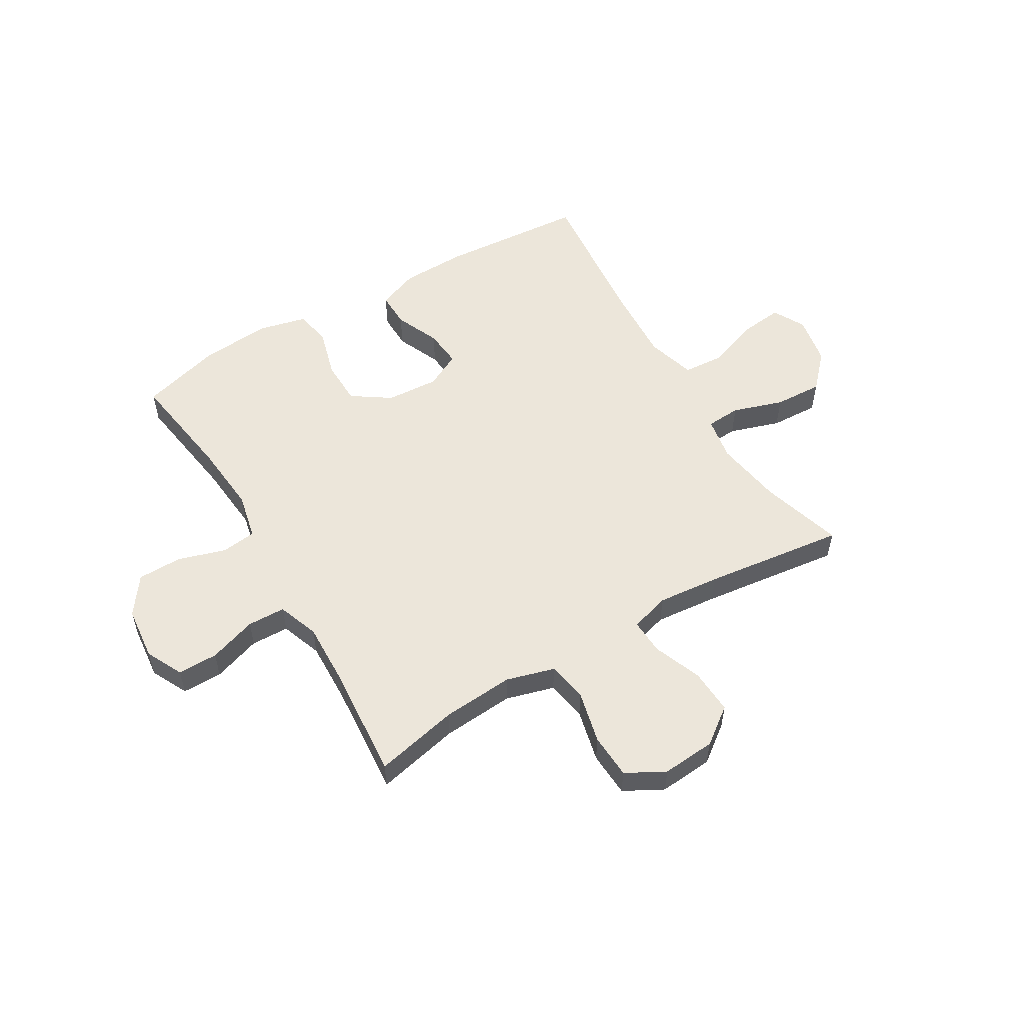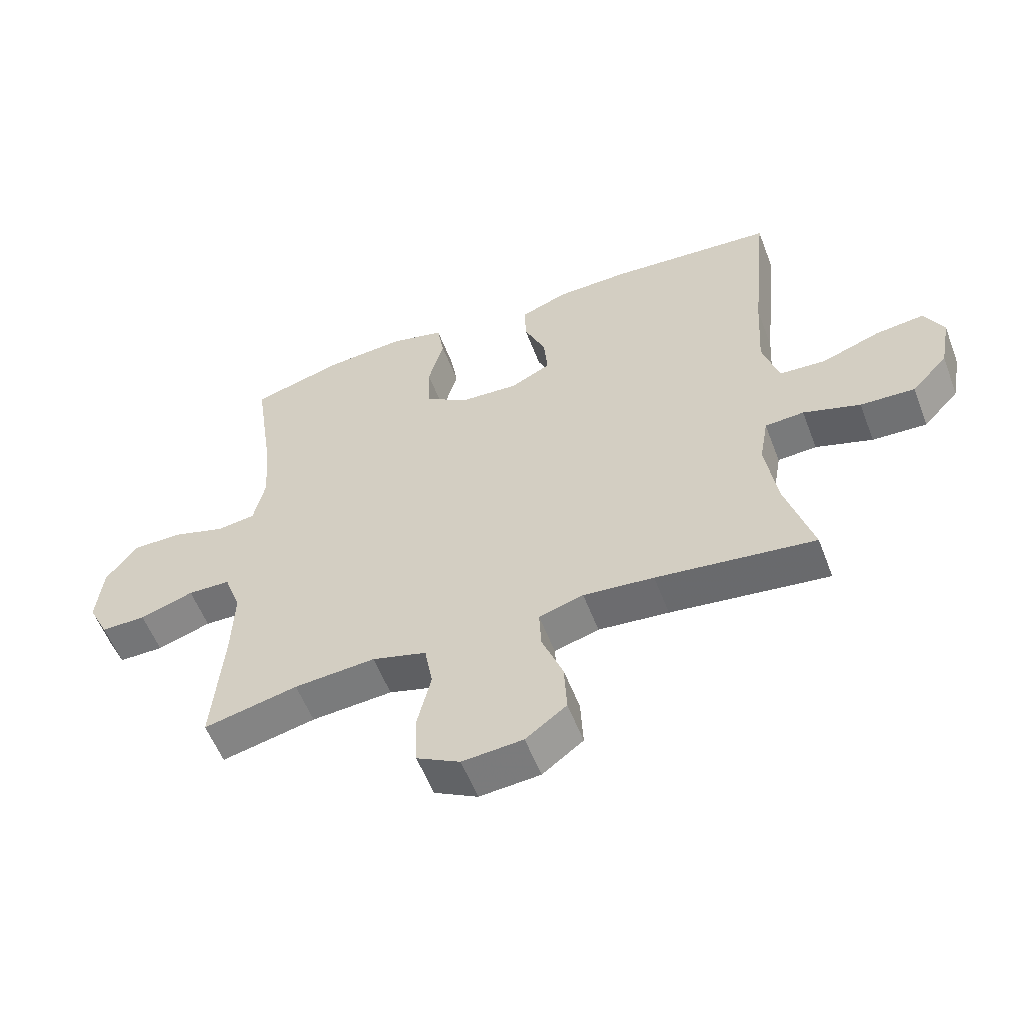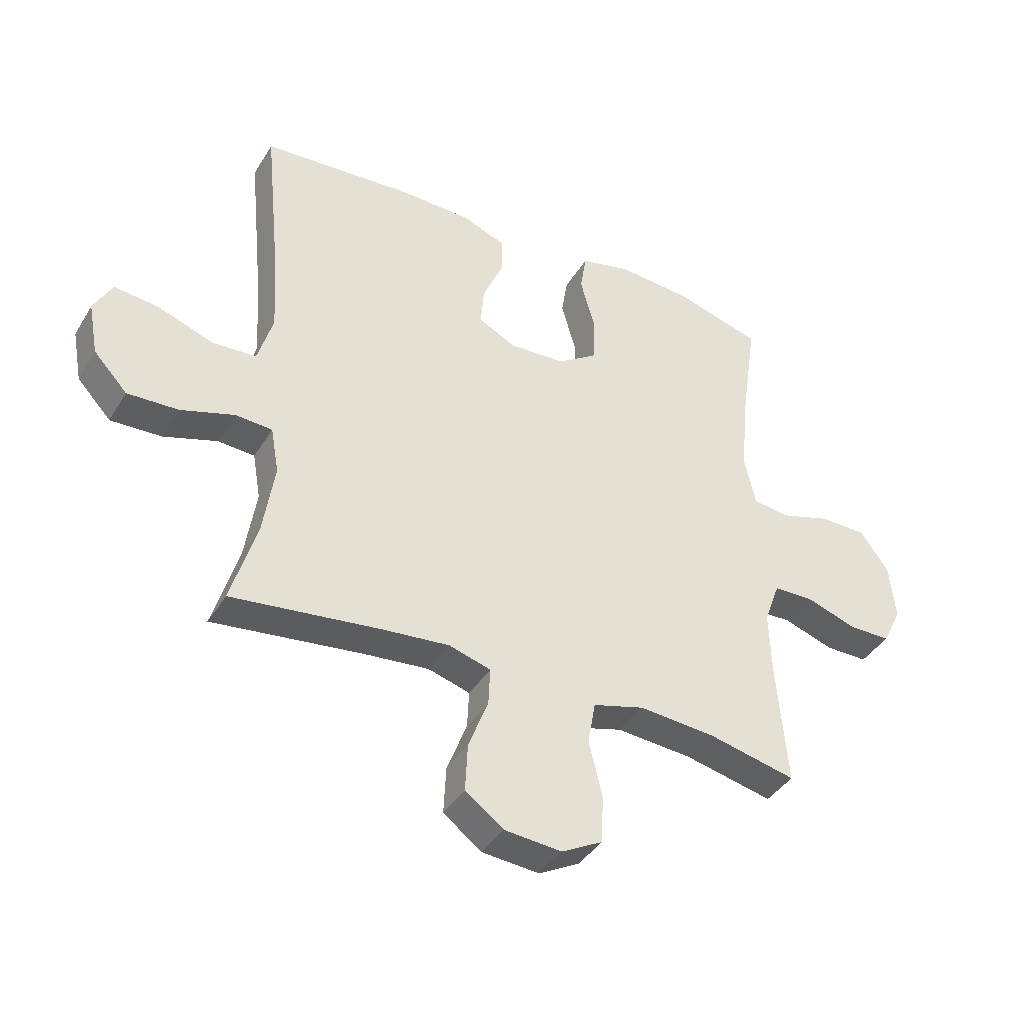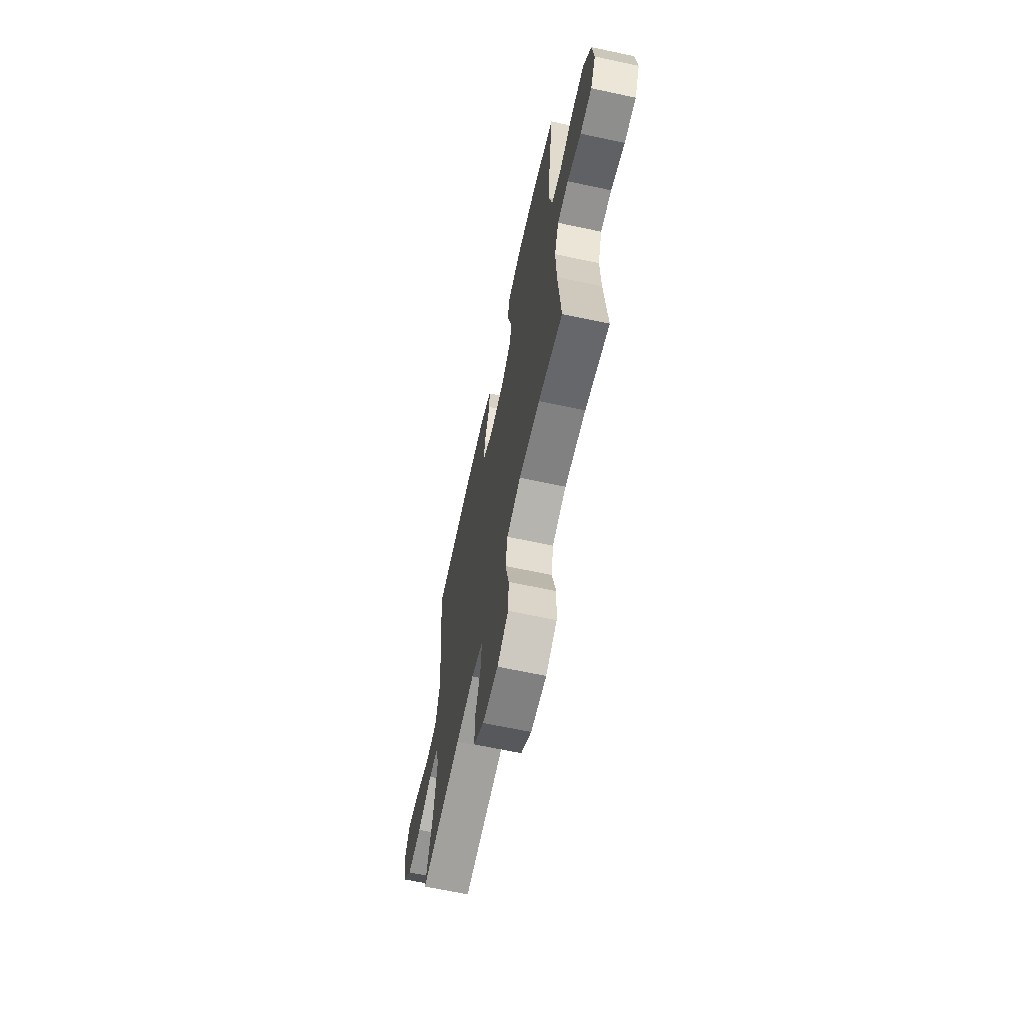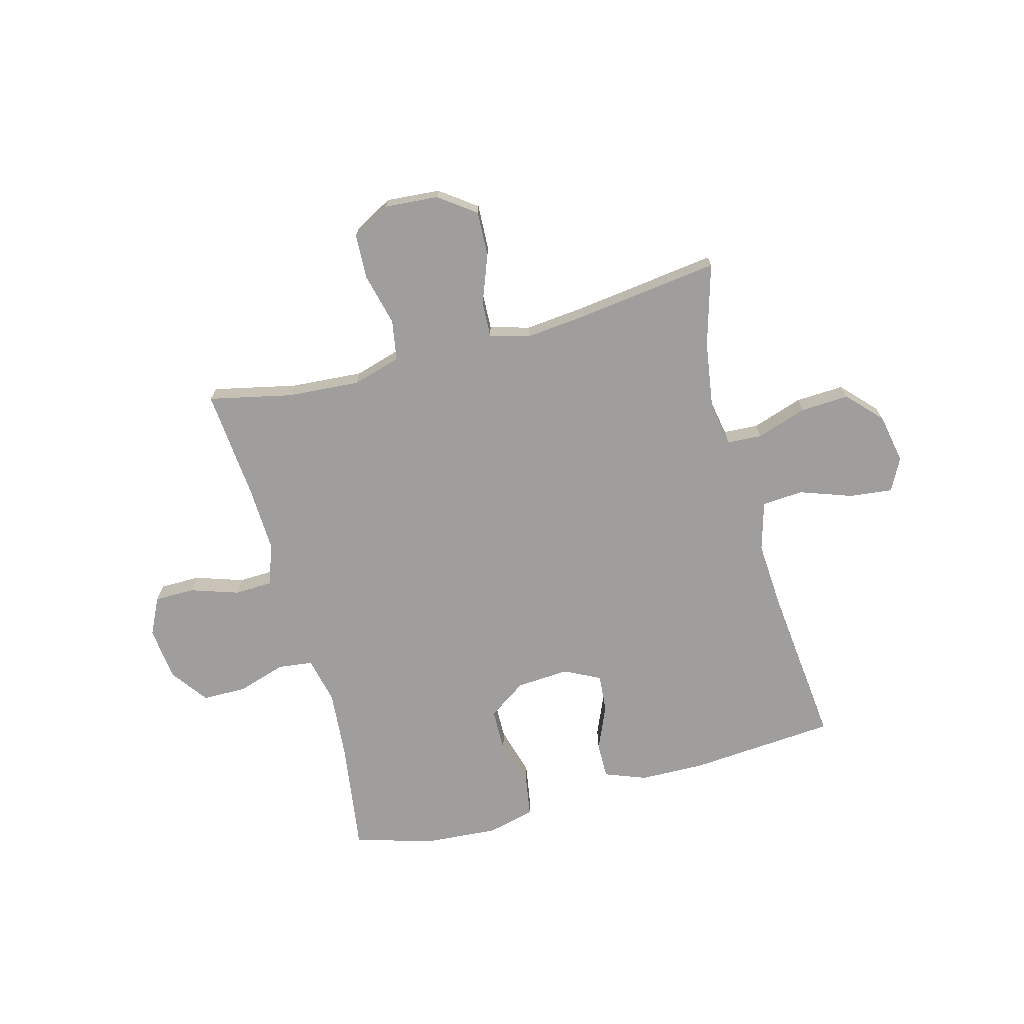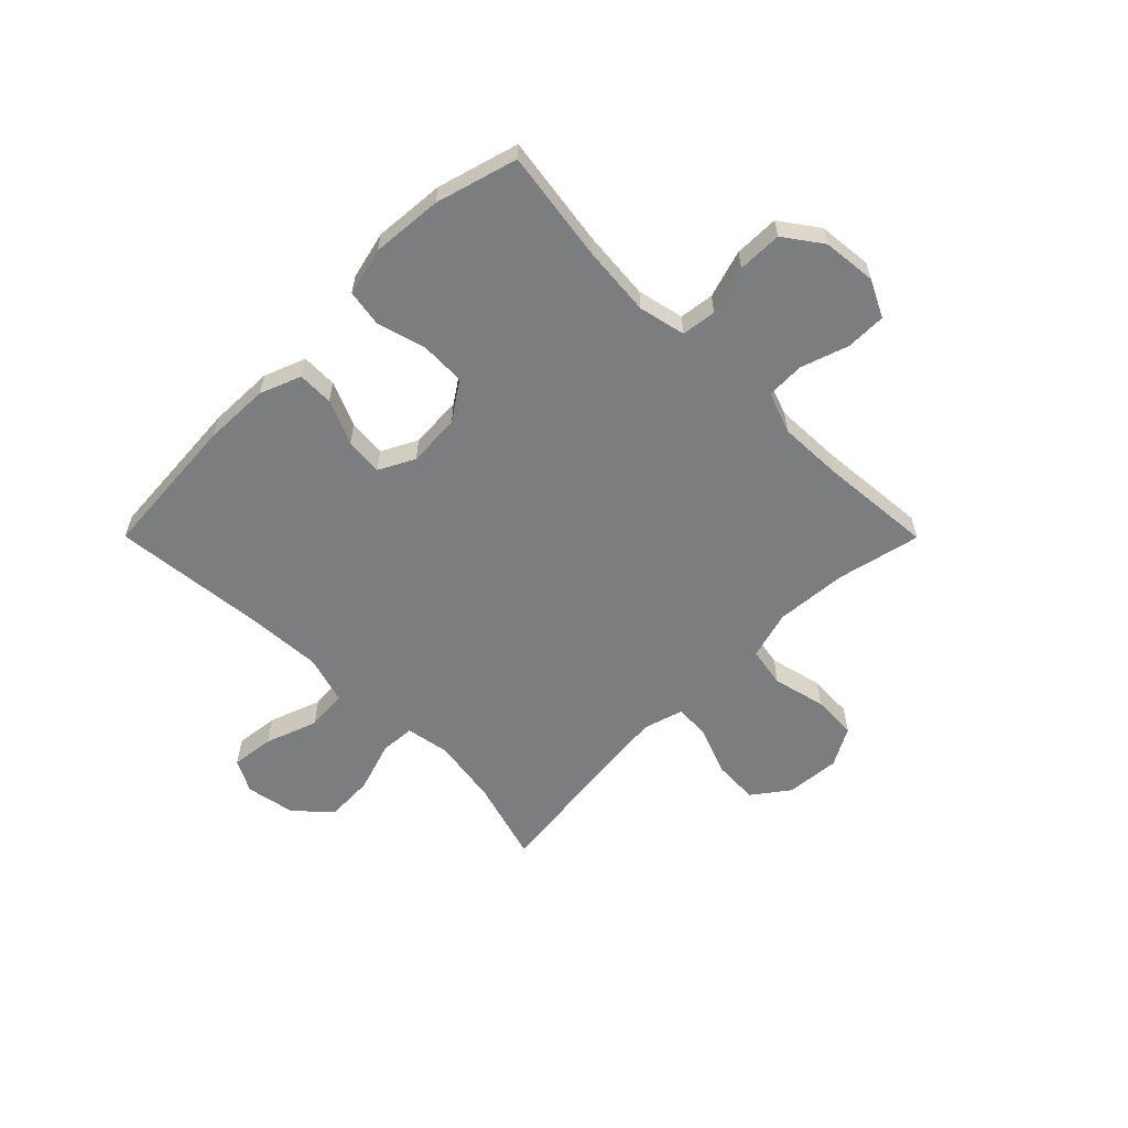
<metadata>
{"format":"obj","ext":"obj","renderer":"f3d","projection":"perspective","resolution":1024,"background":"white","views":[{"elev":54.5,"azim":149.3,"up":"+Y"},{"elev":-56.4,"azim":-159.2,"up":"+Z"},{"elev":-40.2,"azim":-28.7,"up":"+Z"},{"elev":-64.8,"azim":77.8,"up":"+Z"},{"elev":-70.9,"azim":-164.7,"up":"+Y"},{"elev":-59.0,"azim":44.9,"up":"+Y"}]}
</metadata>
<code>
v -0.5 0.07 -0.5
v -0.456 0.07 -0.351
v -0.437 0.07 -0.228
v -0.451 0.07 -0.148
v -0.514 0.07 -0.144
v -0.606 0.07 -0.174
v -0.694 0.07 -0.178
v -0.752 0.07 -0.116
v -0.769 0.07 -0.026
v -0.738 0.07 0.033
v -0.66 0.07 0.024
v -0.565 0.07 -0.01
v -0.49 0.07 -0.005
v -0.464 0.07 0.084
v -0.472 0.07 0.219
v -0.5 0.07 0.5
v -0.234 0.07 0.52
v -0.115 0.07 0.517
v -0.04 0.07 0.488
v -0.041 0.07 0.423
v -0.076 0.07 0.342
v -0.082 0.07 0.273
v -0.017 0.07 0.24
v 0.079 0.07 0.246
v 0.148 0.07 0.293
v 0.15 0.07 0.374
v 0.125 0.07 0.464
v 0.136 0.07 0.531
v 0.223 0.07 0.552
v 0.352 0.07 0.542
v 0.5 0.07 0.5
v 0.47 0.07 0.297
v 0.459 0.07 0.17
v 0.478 0.07 0.085
v 0.541 0.07 0.077
v 0.628 0.07 0.104
v 0.709 0.07 0.103
v 0.758 0.07 0.035
v 0.768 0.07 -0.063
v 0.735 0.07 -0.13
v 0.662 0.07 -0.13
v 0.575 0.07 -0.101
v 0.506 0.07 -0.103
v 0.479 0.07 -0.178
v 0.483 0.07 -0.295
v 0.5 0.07 -0.5
v 0.348 0.07 -0.466
v 0.217 0.07 -0.456
v 0.129 0.07 -0.481
v 0.116 0.07 -0.554
v 0.139 0.07 -0.65
v 0.135 0.07 -0.732
v 0.065 0.07 -0.77
v -0.033 0.07 -0.762
v -0.099 0.07 -0.713
v -0.095 0.07 -0.631
v -0.061 0.07 -0.543
v -0.058 0.07 -0.478
v -0.13 0.07 -0.457
v -0.244 0.07 -0.468
v -0.5 0 -0.5
v -0.456 0 -0.351
v -0.437 0 -0.228
v -0.451 0 -0.148
v -0.514 0 -0.144
v -0.606 0 -0.174
v -0.694 0 -0.178
v -0.752 0 -0.116
v -0.769 0 -0.026
v -0.738 0 0.033
v -0.66 0 0.024
v -0.565 0 -0.01
v -0.49 0 -0.005
v -0.464 0 0.084
v -0.472 0 0.219
v -0.5 0 0.5
v -0.234 0 0.52
v -0.115 0 0.517
v -0.04 0 0.488
v -0.041 0 0.423
v -0.076 0 0.342
v -0.082 0 0.273
v -0.017 0 0.24
v 0.079 0 0.246
v 0.148 0 0.293
v 0.15 0 0.374
v 0.125 0 0.464
v 0.136 0 0.531
v 0.223 0 0.552
v 0.352 0 0.542
v 0.5 0 0.5
v 0.47 0 0.297
v 0.459 0 0.17
v 0.478 0 0.085
v 0.541 0 0.077
v 0.628 0 0.104
v 0.709 0 0.103
v 0.758 0 0.035
v 0.768 0 -0.063
v 0.735 0 -0.13
v 0.662 0 -0.13
v 0.575 0 -0.101
v 0.506 0 -0.103
v 0.479 0 -0.178
v 0.483 0 -0.295
v 0.5 0 -0.5
v 0.348 0 -0.466
v 0.217 0 -0.456
v 0.129 0 -0.481
v 0.116 0 -0.554
v 0.139 0 -0.65
v 0.135 0 -0.732
v 0.065 0 -0.77
v -0.033 0 -0.762
v -0.099 0 -0.713
v -0.095 0 -0.631
v -0.061 0 -0.543
v -0.058 0 -0.478
v -0.13 0 -0.457
v -0.244 0 -0.468
f 55 56 57
f 54 55 57
f 53 54 57
f 52 53 57
f 51 52 57
f 50 51 57
f 49 50 57 58
f 48 49 58 59
f 45 46 47
f 44 45 47 48
f 43 44 48 59
f 40 41 42
f 39 40 42
f 38 39 42
f 37 38 42
f 36 37 42
f 35 36 42
f 34 35 42 43
f 43 59 60
f 34 43 60
f 33 34 60
f 30 31 32
f 29 30 32
f 28 29 32
f 27 28 32
f 26 27 32
f 25 26 32 33
f 19 20 21
f 18 19 21
f 17 18 21
f 16 17 21
f 15 16 21
f 14 15 21 22
f 13 14 22 23
f 10 11 12
f 9 10 12
f 8 9 12
f 7 8 12
f 6 7 12
f 5 6 12
f 4 5 12 13
f 60 1 2
f 33 60 2
f 25 33 2
f 24 25 2
f 4 13 23 24
f 24 2 3
f 3 4 24
f 117 116 115
f 117 115 114
f 117 114 113
f 117 113 112
f 117 112 111
f 117 111 110
f 118 117 110 109
f 119 118 109 108
f 107 106 105
f 108 107 105 104
f 119 108 104 103
f 102 101 100
f 102 100 99
f 102 99 98
f 102 98 97
f 102 97 96
f 102 96 95
f 103 102 95 94
f 120 119 103
f 120 103 94
f 120 94 93
f 92 91 90
f 92 90 89
f 92 89 88
f 92 88 87
f 92 87 86
f 93 92 86 85
f 81 80 79
f 81 79 78
f 81 78 77
f 81 77 76
f 81 76 75
f 82 81 75 74
f 83 82 74 73
f 72 71 70
f 72 70 69
f 72 69 68
f 72 68 67
f 72 67 66
f 72 66 65
f 73 72 65 64
f 62 61 120
f 62 120 93
f 62 93 85
f 62 85 84
f 84 83 73 64
f 63 62 84
f 84 64 63
f 1 61 62 2
f 2 62 63 3
f 3 63 64 4
f 4 64 65 5
f 5 65 66 6
f 6 66 67 7
f 7 67 68 8
f 8 68 69 9
f 9 69 70 10
f 10 70 71 11
f 11 71 72 12
f 12 72 73 13
f 13 73 74 14
f 14 74 75 15
f 15 75 76 16
f 16 76 77 17
f 17 77 78 18
f 18 78 79 19
f 19 79 80 20
f 20 80 81 21
f 21 81 82 22
f 22 82 83 23
f 23 83 84 24
f 24 84 85 25
f 25 85 86 26
f 26 86 87 27
f 27 87 88 28
f 28 88 89 29
f 29 89 90 30
f 30 90 91 31
f 31 91 92 32
f 32 92 93 33
f 33 93 94 34
f 34 94 95 35
f 35 95 96 36
f 36 96 97 37
f 37 97 98 38
f 38 98 99 39
f 39 99 100 40
f 40 100 101 41
f 41 101 102 42
f 42 102 103 43
f 43 103 104 44
f 44 104 105 45
f 45 105 106 46
f 46 106 107 47
f 47 107 108 48
f 48 108 109 49
f 49 109 110 50
f 50 110 111 51
f 51 111 112 52
f 52 112 113 53
f 53 113 114 54
f 54 114 115 55
f 55 115 116 56
f 56 116 117 57
f 57 117 118 58
f 58 118 119 59
f 59 119 120 60
f 60 120 61 1

</code>
